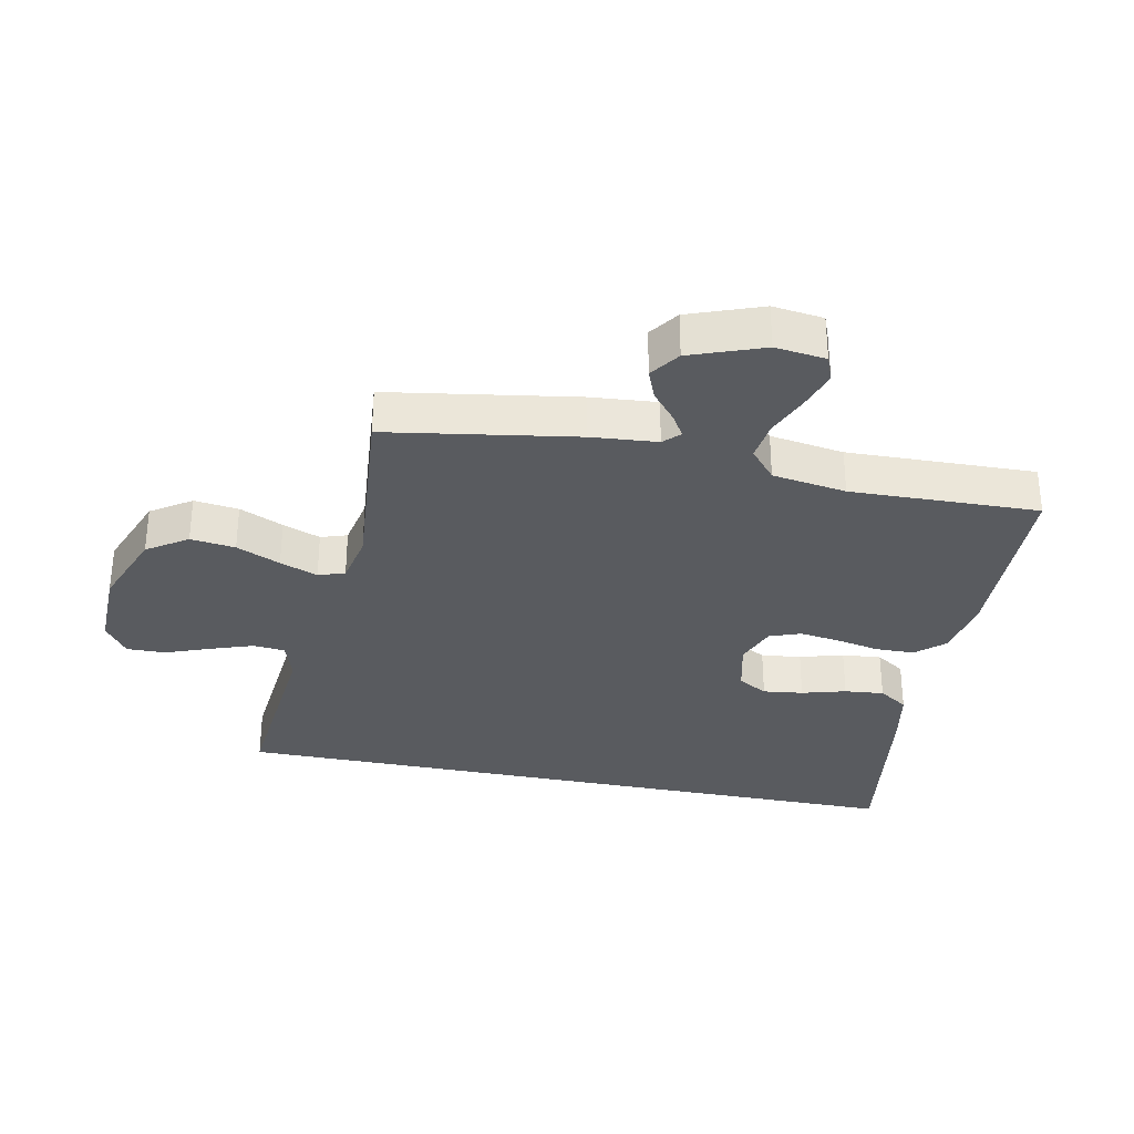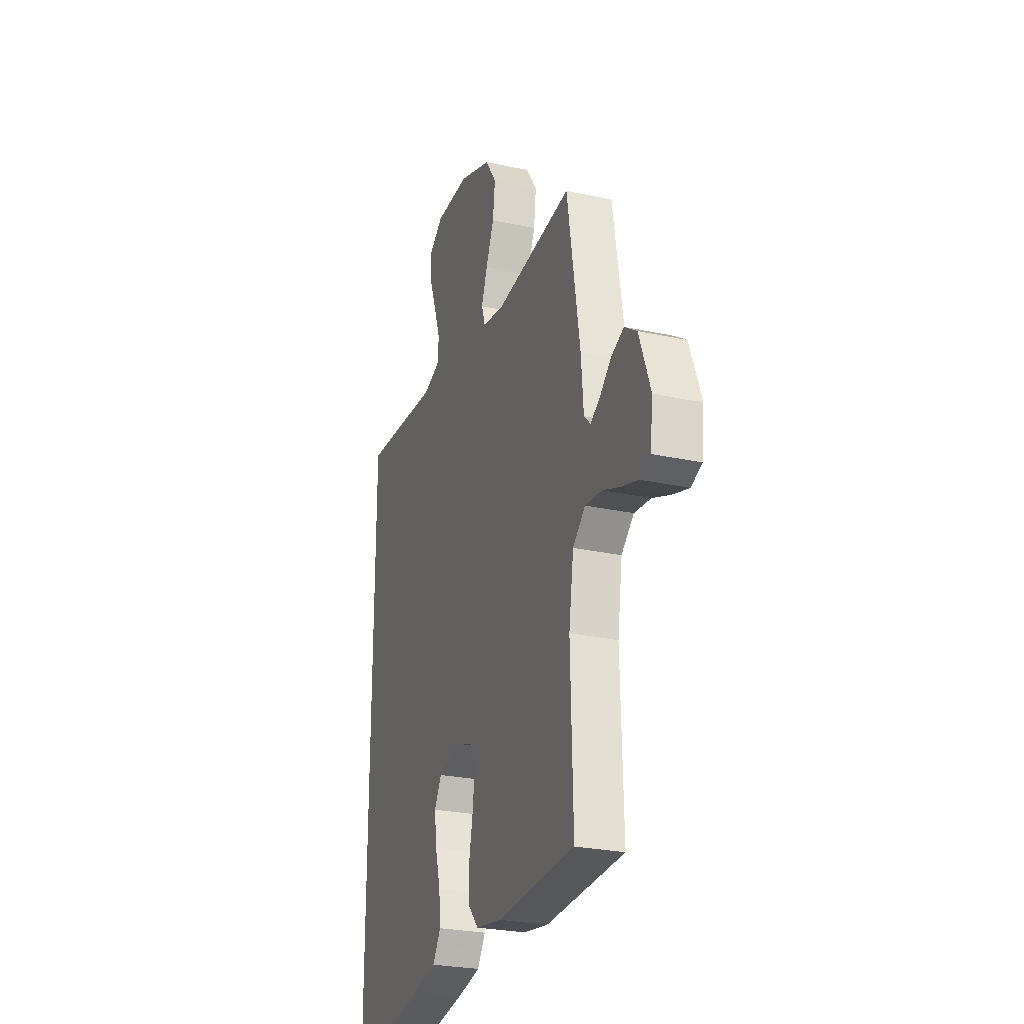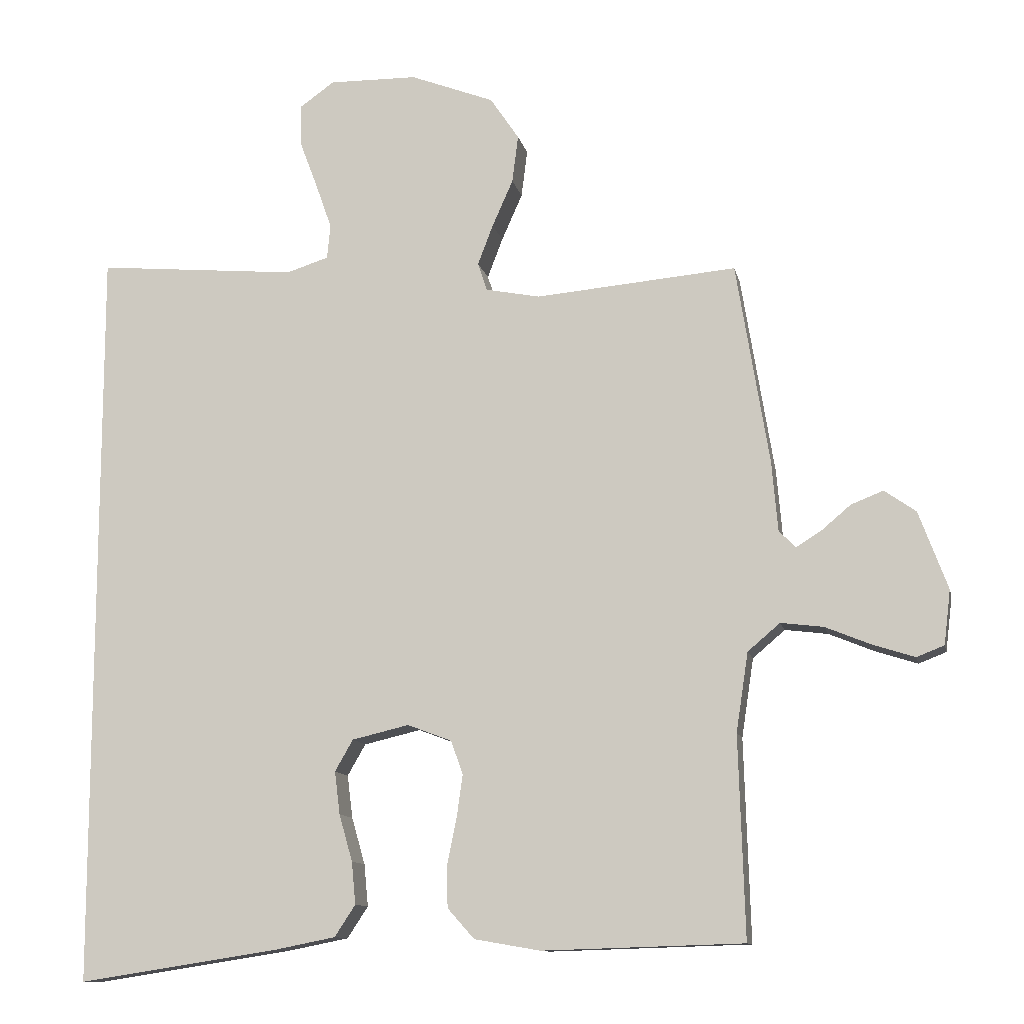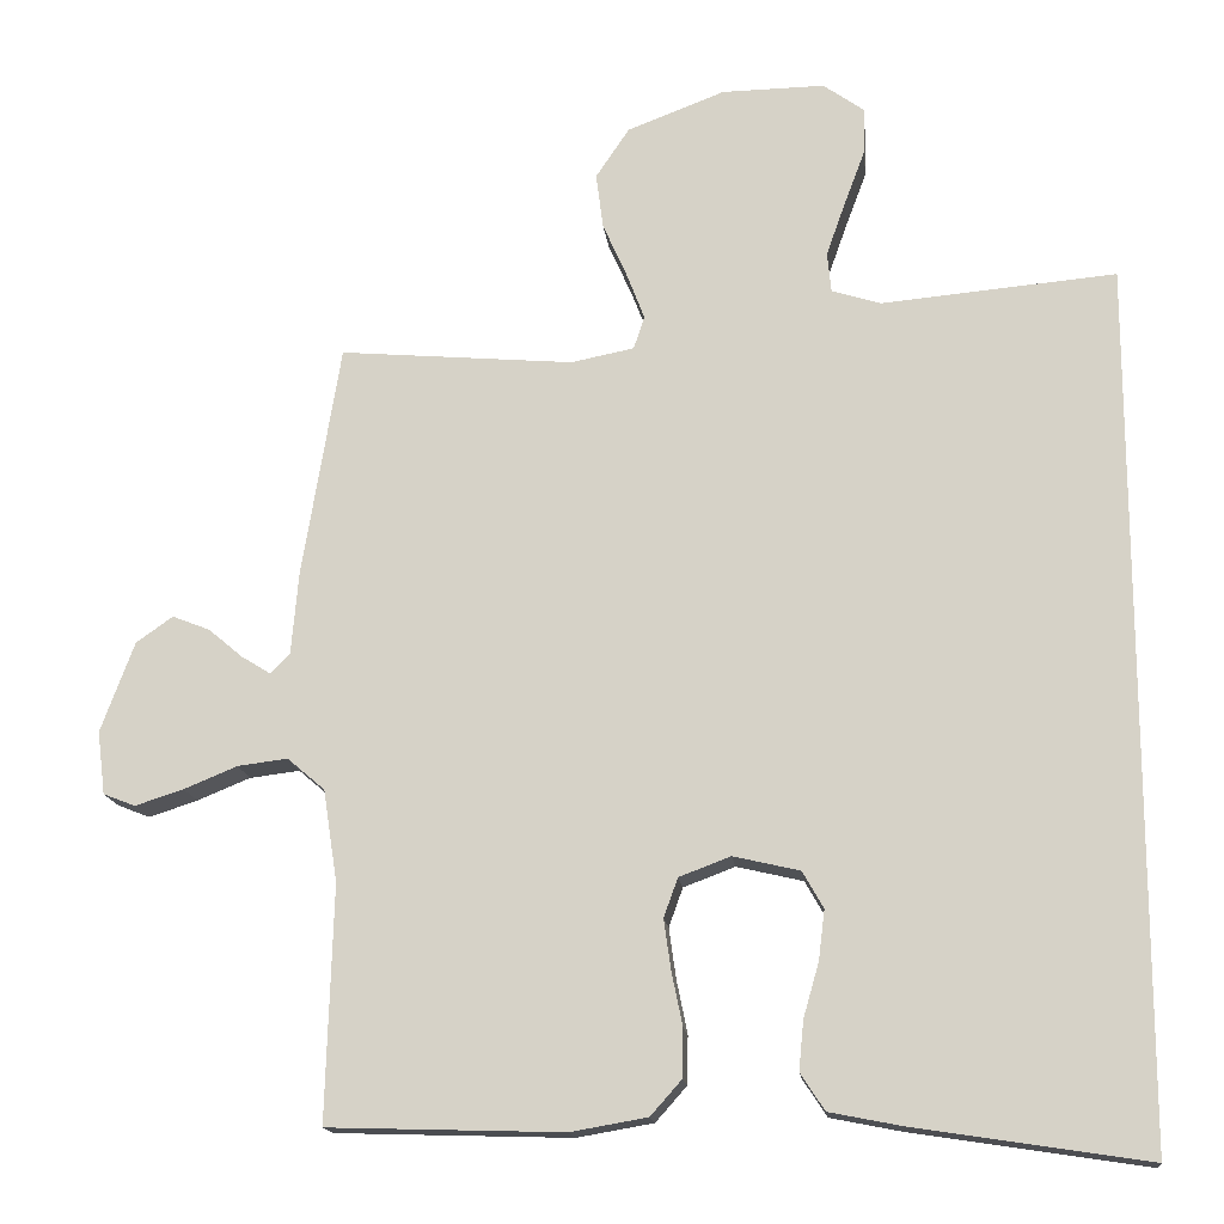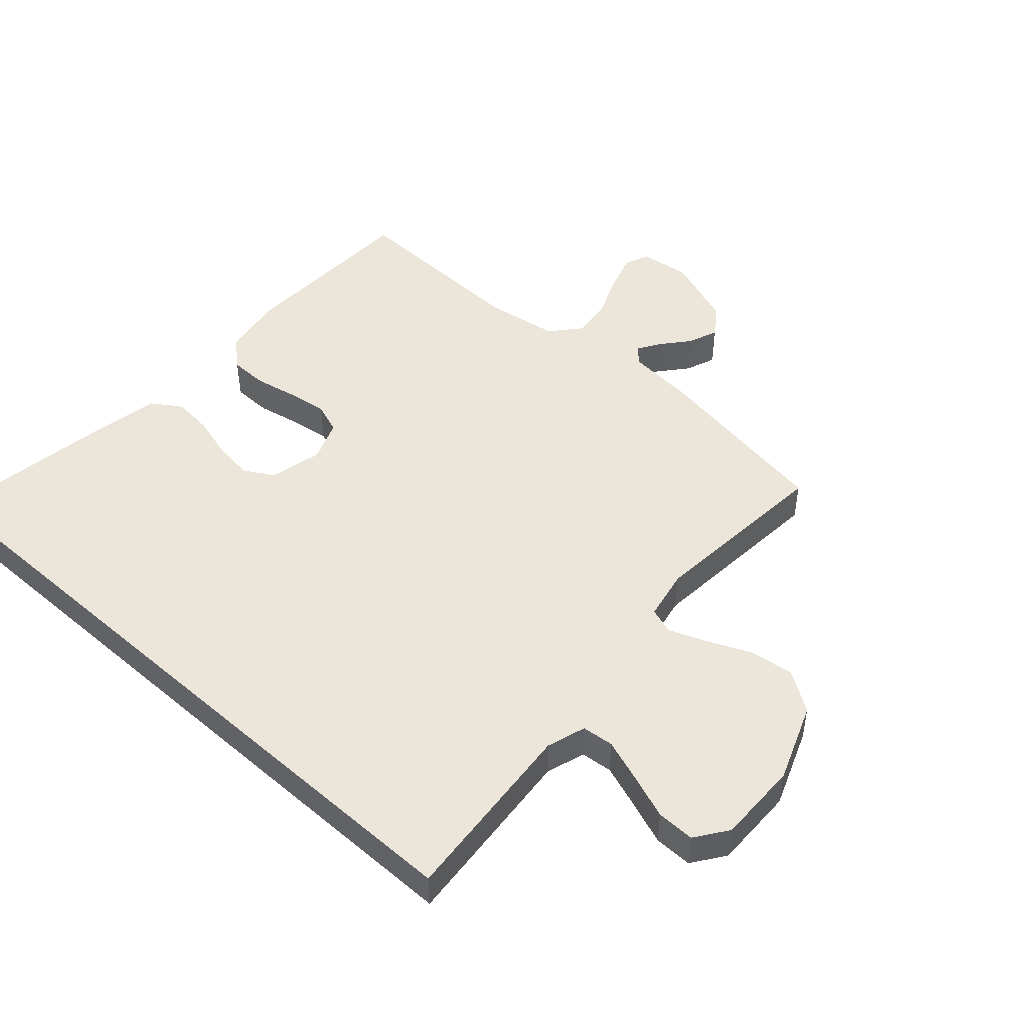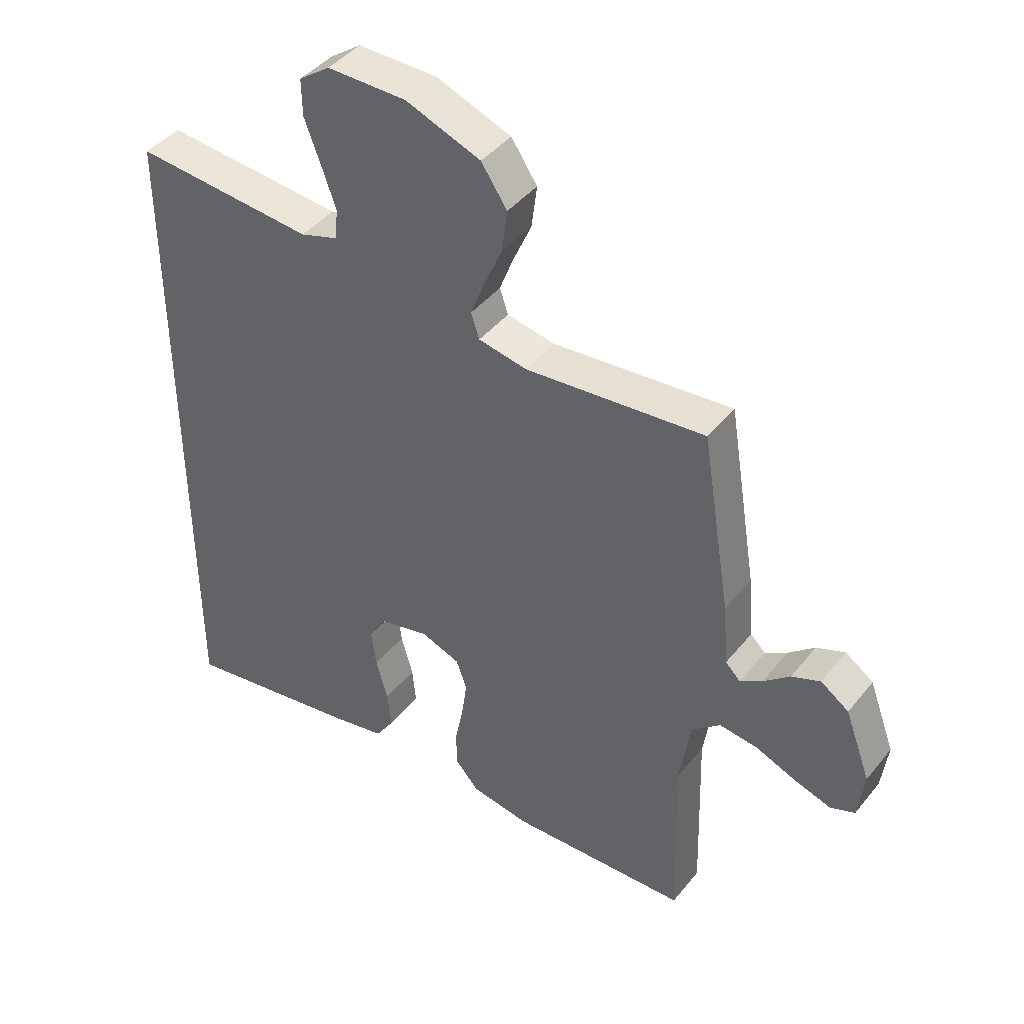
<metadata>
{"format":"obj","ext":"obj","renderer":"f3d","projection":"perspective","resolution":1024,"background":"white","views":[{"elev":-32.2,"azim":78.4,"up":"+Y"},{"elev":-26.6,"azim":71.2,"up":"+Z"},{"elev":-11.4,"azim":12.0,"up":"+Z"},{"elev":-15.7,"azim":-173.7,"up":"+Z"},{"elev":47.9,"azim":-48.1,"up":"+Y"},{"elev":42.7,"azim":35.5,"up":"+Z"}]}
</metadata>
<code>
v 0.5 0.07 0.5
v 0.549 0.07 0.2
v 0.558 0.07 0.095
v 0.583 0.07 0.07
v 0.62 0.07 0.093
v 0.664 0.07 0.13
v 0.712 0.07 0.149
v 0.759 0.07 0.116
v 0.802 0.07 0
v 0.792 0.07 -0.081
v 0.751 0.07 -0.097
v 0.689 0.07 -0.077
v 0.621 0.07 -0.049
v 0.557 0.07 -0.041
v 0.509 0.07 -0.082
v 0.491 0.07 -0.2
v 0.5 0.07 -0.5
v 0.2 0.07 -0.509
v 0.102 0.07 -0.492
v 0.062 0.07 -0.447
v 0.061 0.07 -0.385
v 0.075 0.07 -0.316
v 0.084 0.07 -0.252
v 0.066 0.07 -0.202
v 0 0.07 -0.177
v -0.085 0.07 -0.197
v -0.112 0.07 -0.244
v -0.104 0.07 -0.308
v -0.084 0.07 -0.378
v -0.078 0.07 -0.441
v -0.109 0.07 -0.488
v -0.2 0.07 -0.506
v -0.5 0.07 -0.552
v -0.5 0.07 0.565
v -0.2 0.07 0.538
v -0.137 0.07 0.558
v -0.132 0.07 0.609
v -0.156 0.07 0.677
v -0.183 0.07 0.749
v -0.184 0.07 0.81
v -0.132 0.07 0.847
v 0 0.07 0.845
v 0.125 0.07 0.797
v 0.168 0.07 0.733
v 0.159 0.07 0.662
v 0.128 0.07 0.592
v 0.105 0.07 0.532
v 0.119 0.07 0.49
v 0.2 0.07 0.474
v 0.5 0 0.5
v 0.549 0 0.2
v 0.558 0 0.095
v 0.583 0 0.07
v 0.62 0 0.093
v 0.664 0 0.13
v 0.712 0 0.149
v 0.759 0 0.116
v 0.802 0 0
v 0.792 0 -0.081
v 0.751 0 -0.097
v 0.689 0 -0.077
v 0.621 0 -0.049
v 0.557 0 -0.041
v 0.509 0 -0.082
v 0.491 0 -0.2
v 0.5 0 -0.5
v 0.2 0 -0.509
v 0.102 0 -0.492
v 0.062 0 -0.447
v 0.061 0 -0.385
v 0.075 0 -0.316
v 0.084 0 -0.252
v 0.066 0 -0.202
v 0 0 -0.177
v -0.085 0 -0.197
v -0.112 0 -0.244
v -0.104 0 -0.308
v -0.084 0 -0.378
v -0.078 0 -0.441
v -0.109 0 -0.488
v -0.2 0 -0.506
v -0.5 0 -0.552
v -0.5 0 0.565
v -0.2 0 0.538
v -0.137 0 0.558
v -0.132 0 0.609
v -0.156 0 0.677
v -0.183 0 0.749
v -0.184 0 0.81
v -0.132 0 0.847
v 0 0 0.845
v 0.125 0 0.797
v 0.168 0 0.733
v 0.159 0 0.662
v 0.128 0 0.592
v 0.105 0 0.532
v 0.119 0 0.49
v 0.2 0 0.474
f 44 45 46
f 43 44 46
f 42 43 46
f 41 42 46
f 40 41 46
f 39 40 46
f 38 39 46
f 37 38 46 47
f 36 37 47 48
f 33 34 35
f 32 33 35
f 31 32 35
f 28 29 30 31
f 27 28 31
f 27 31 35 36
f 20 21 22
f 19 20 22
f 18 19 22
f 17 18 22
f 16 17 22
f 15 16 22 23
f 14 15 23 24
f 11 12 13
f 10 11 13
f 9 10 13
f 8 9 13
f 7 8 13
f 6 7 13
f 5 6 13
f 4 5 13 14
f 14 24 25
f 4 14 25
f 3 4 25
f 3 25 26
f 2 3 26
f 1 2 26
f 49 1 26
f 48 49 26 27
f 27 36 48
f 95 94 93
f 95 93 92
f 95 92 91
f 95 91 90
f 95 90 89
f 95 89 88
f 95 88 87
f 96 95 87 86
f 97 96 86 85
f 84 83 82
f 84 82 81
f 84 81 80
f 80 79 78 77
f 80 77 76
f 85 84 80 76
f 71 70 69
f 71 69 68
f 71 68 67
f 71 67 66
f 71 66 65
f 72 71 65 64
f 73 72 64 63
f 62 61 60
f 62 60 59
f 62 59 58
f 62 58 57
f 62 57 56
f 62 56 55
f 62 55 54
f 63 62 54 53
f 74 73 63
f 74 63 53
f 74 53 52
f 75 74 52
f 75 52 51
f 75 51 50
f 75 50 98
f 76 75 98 97
f 97 85 76
f 1 50 51 2
f 2 51 52 3
f 3 52 53 4
f 4 53 54 5
f 5 54 55 6
f 6 55 56 7
f 7 56 57 8
f 8 57 58 9
f 9 58 59 10
f 10 59 60 11
f 11 60 61 12
f 12 61 62 13
f 13 62 63 14
f 14 63 64 15
f 15 64 65 16
f 16 65 66 17
f 17 66 67 18
f 18 67 68 19
f 19 68 69 20
f 20 69 70 21
f 21 70 71 22
f 22 71 72 23
f 23 72 73 24
f 24 73 74 25
f 25 74 75 26
f 26 75 76 27
f 27 76 77 28
f 28 77 78 29
f 29 78 79 30
f 30 79 80 31
f 31 80 81 32
f 32 81 82 33
f 33 82 83 34
f 34 83 84 35
f 35 84 85 36
f 36 85 86 37
f 37 86 87 38
f 38 87 88 39
f 39 88 89 40
f 40 89 90 41
f 41 90 91 42
f 42 91 92 43
f 43 92 93 44
f 44 93 94 45
f 45 94 95 46
f 46 95 96 47
f 47 96 97 48
f 48 97 98 49
f 49 98 50 1

</code>
